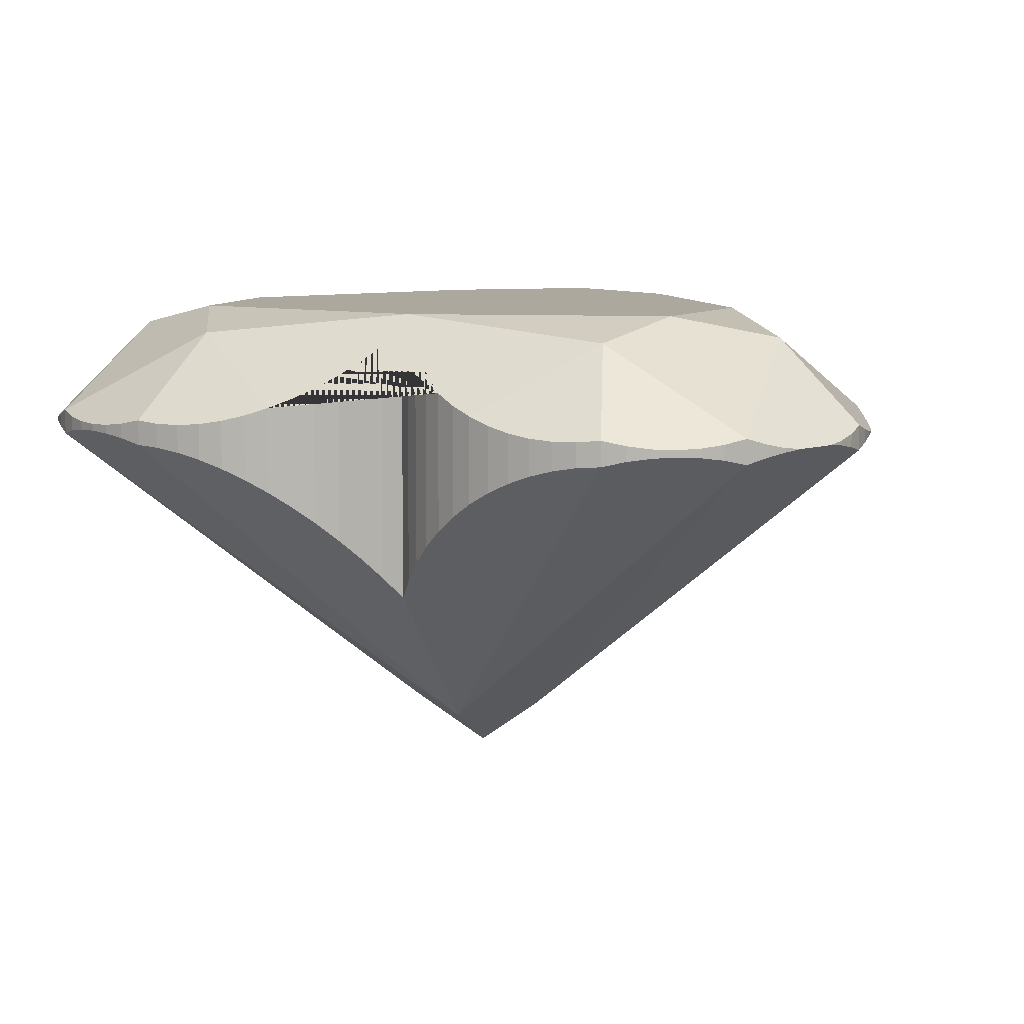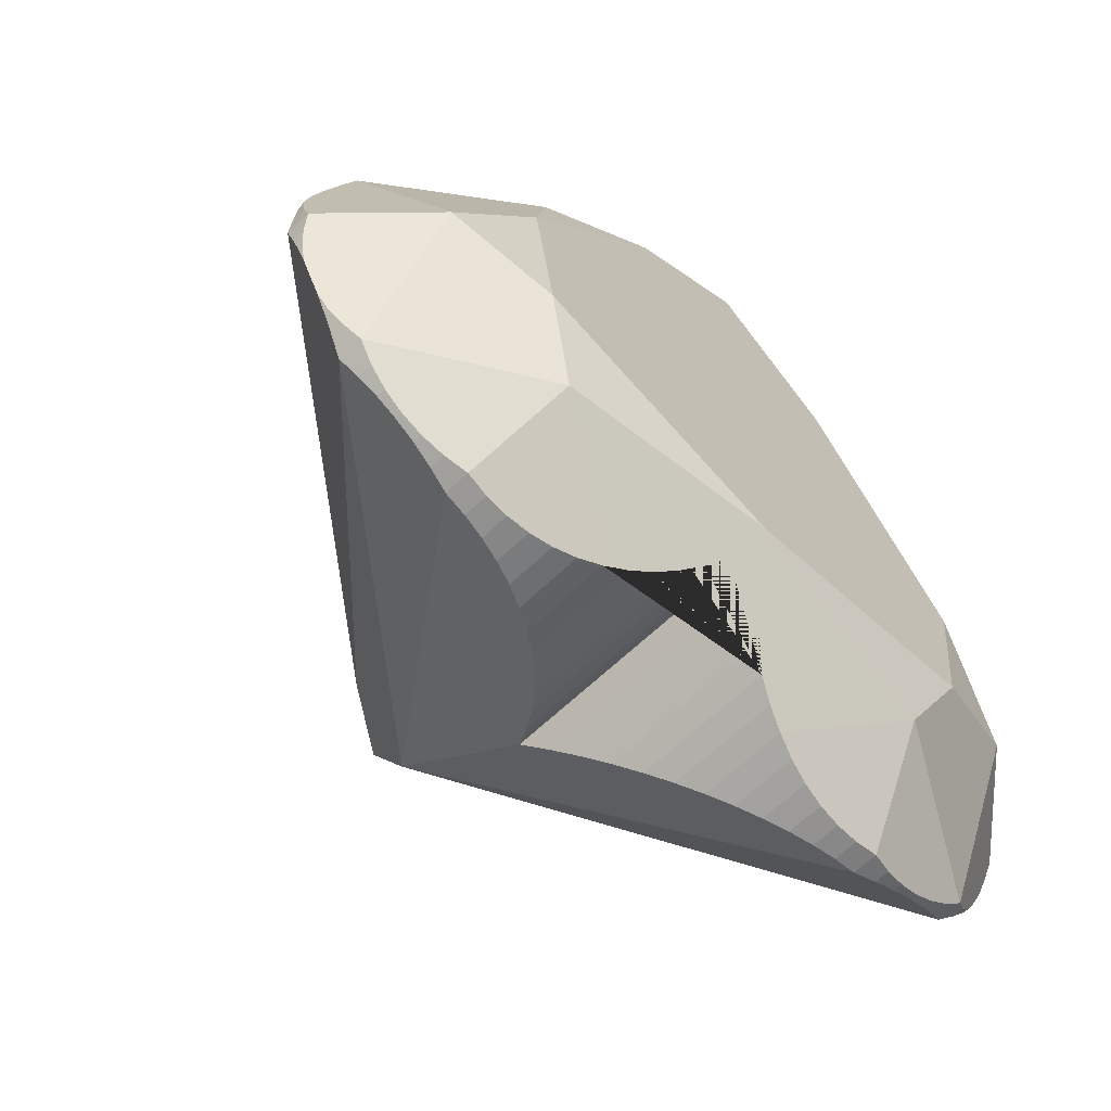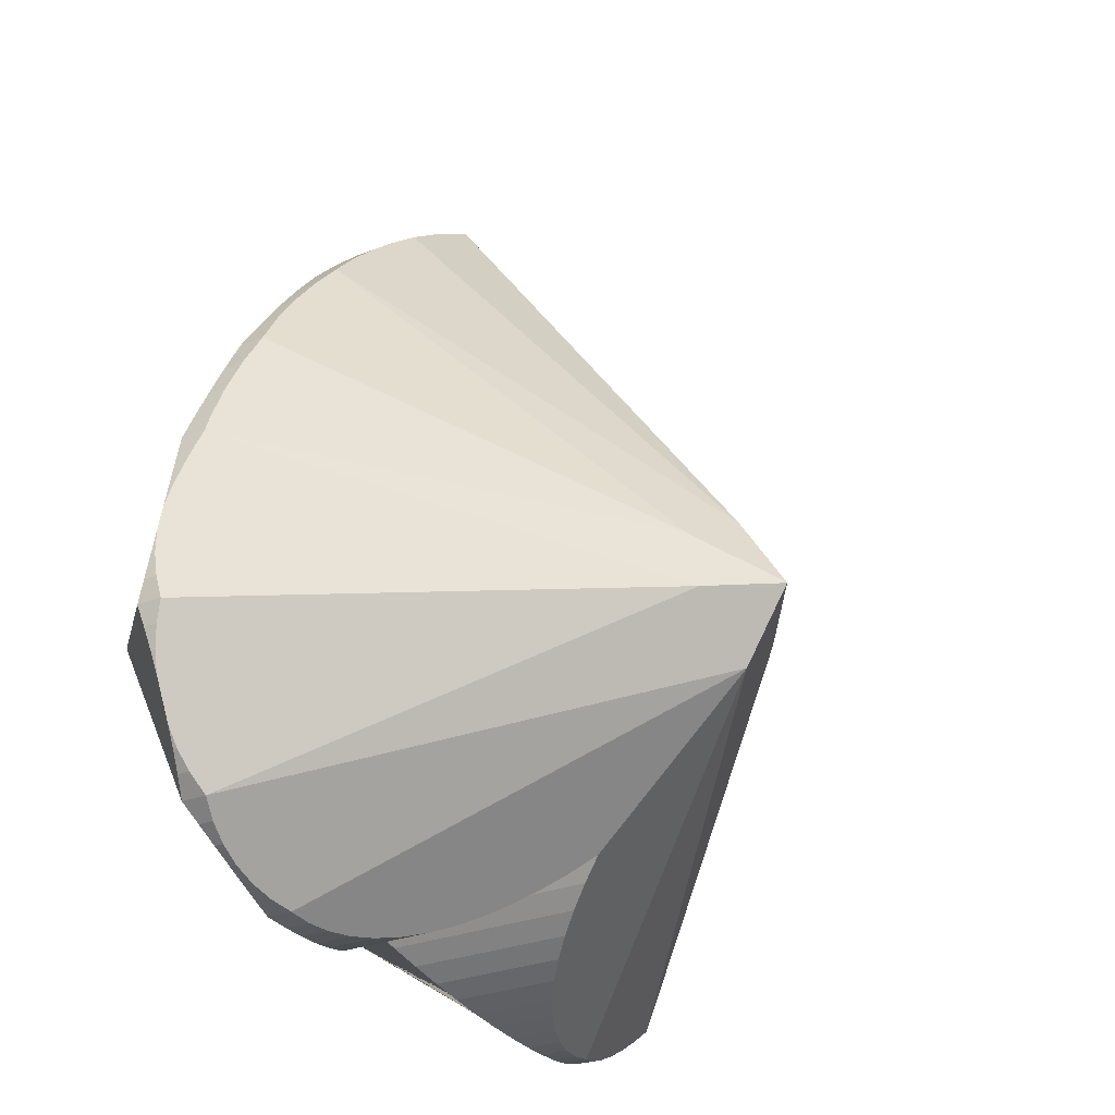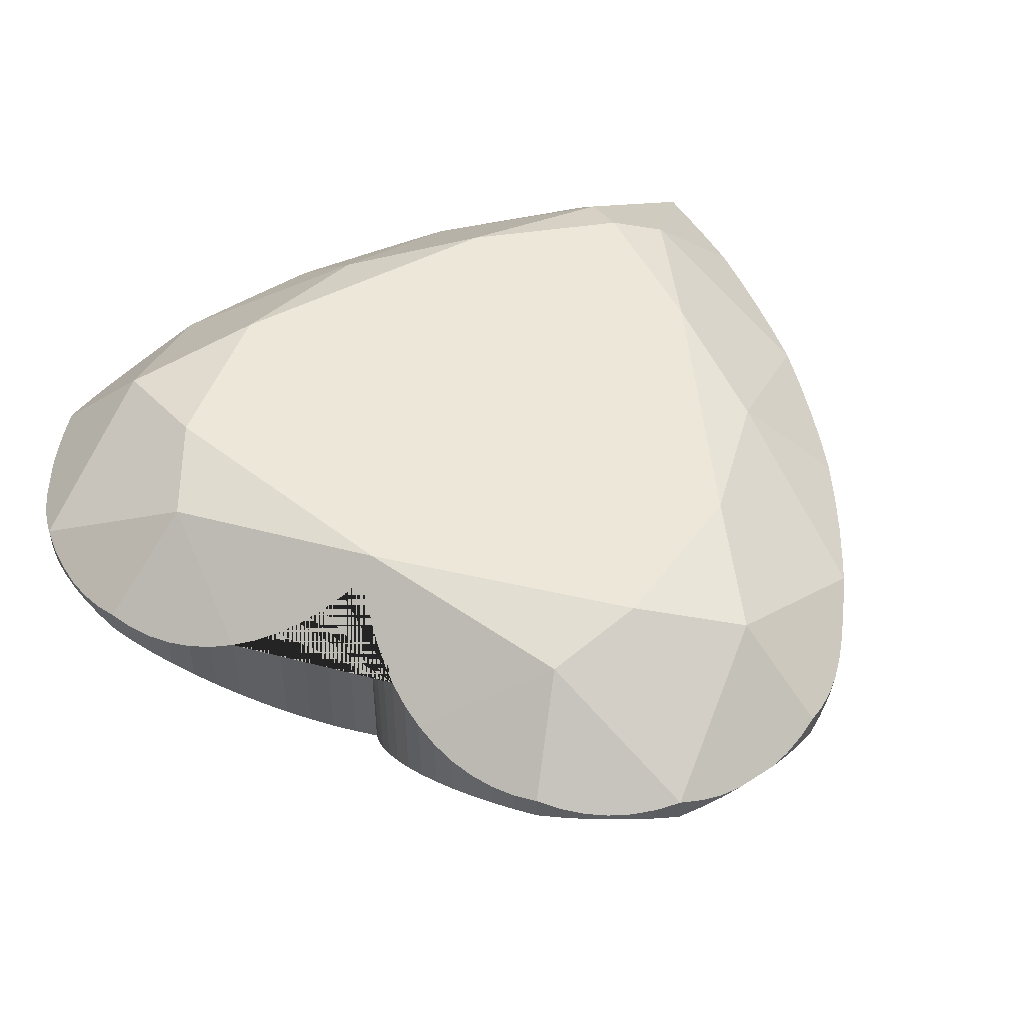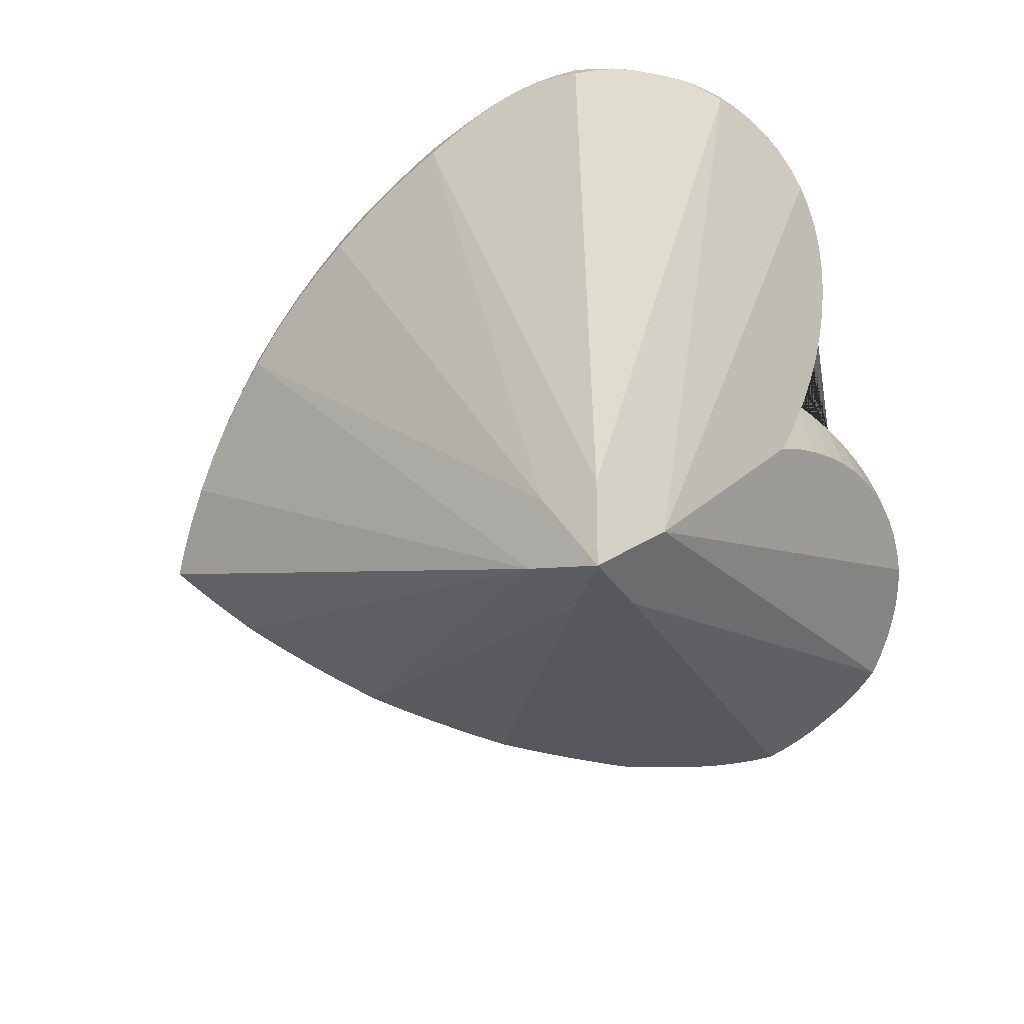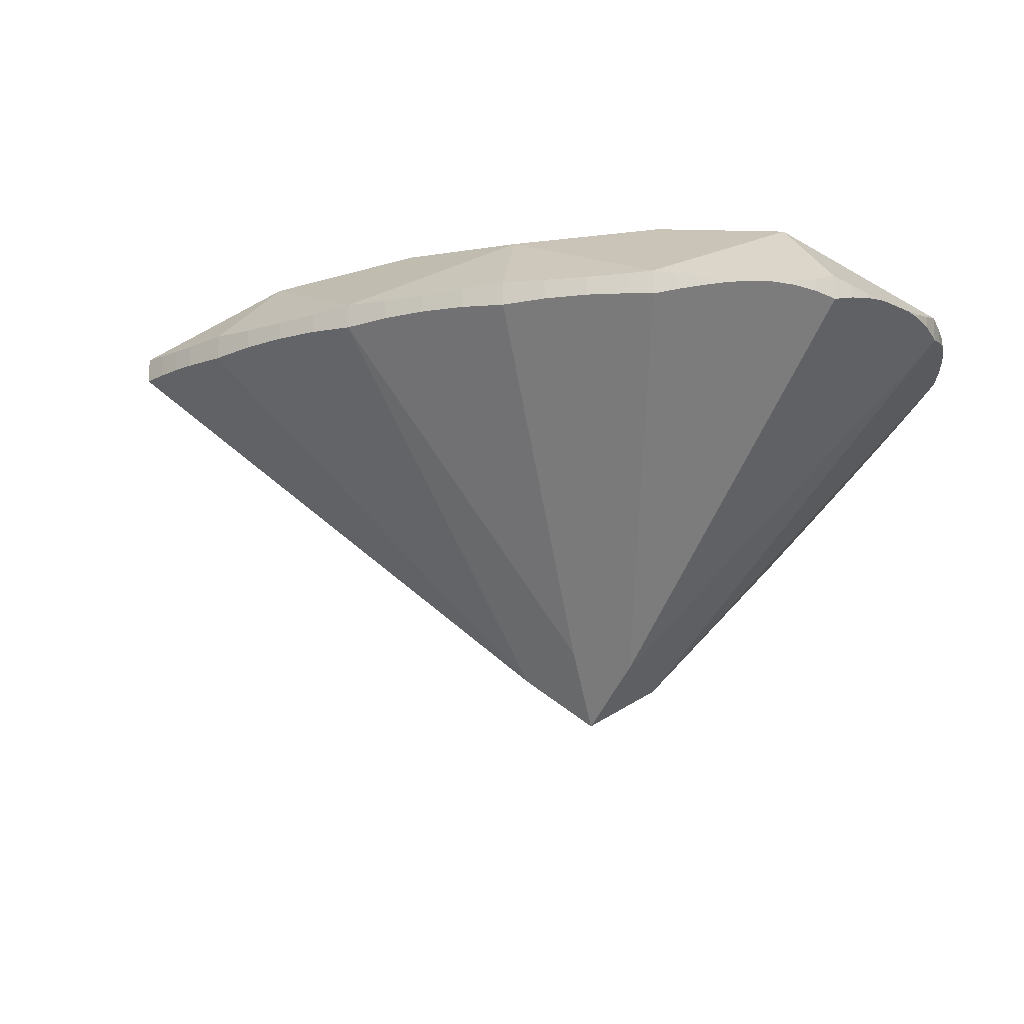
<metadata>
{"format":"obj","ext":"obj","renderer":"f3d","projection":"perspective","resolution":1024,"background":"white","views":[{"elev":8.7,"azim":-159.5,"up":"+Y"},{"elev":-64.3,"azim":133.9,"up":"+Z"},{"elev":-27.9,"azim":-58.8,"up":"+Z"},{"elev":49.6,"azim":-152.5,"up":"+Y"},{"elev":-70.7,"azim":106.6,"up":"+Y"},{"elev":-16.7,"azim":73.2,"up":"+Y"}]}
</metadata>
<code>
o Heart
v 6.101 0.1461 -0.1639
v 6.391 0.1461 -0.2319
v 6.077 0.1461 0.01482
v 6.248 0.1461 0.2792
v 6.534 0.1461 0.2792
v 6.391 0.1461 0.3857
v 6.704 0.1461 0.01482
v 6.666 0.1212 0.1851
v 5.977 0.02801 -0.2958
v 6.391 0.02801 0.58
v 6.439 0.1212 0.4267
v 6.793 0.1212 -0.1103
v 6.681 0.1461 -0.1639
v 6.142 0.0255 -0.3692
v 6.246 0.03757 -0.3581
v 6.09 0.02265 -0.3598
v 5.896 0.02085 -0.1509
v 5.931 0.01267 -0.2386
v 5.944 0.01523 -0.2584
v 5.988 0.1212 -0.1103
v 6.116 0.1212 0.1851
v 6.138 0.02801 0.3819
v 6.018 0.02801 0.2281
v 6.075 0.02397 0.3077
v 6.343 0.1212 0.4267
v 6.173 0.02494 0.4167
v 6.246 0.02494 0.4814
v 6.208 0.02392 0.4499
v 6.324 0.02638 0.5392
v 6.457 0.02638 0.5392
v 6.436 0.02634 0.5533
v 6.643 0.02801 0.3819
v 6.497 0.02801 0.5112
v 6.536 0.02494 0.4814
v 6.763 0.02801 0.2281
v 6.834 0.0264 0.09974
v 6.812 0.02497 0.1436
v 6.845 0.02801 0.07538
v 6.889 0.02801 -0.1275
v 6.873 0.01532 0.000778
v 6.88 0.01566 -0.1739
v 6.692 0.02265 -0.3598
v 6.716 0.01942 -0.3515
v 6.785 0.02265 -0.3128
v 6.511 0.04597 -0.3492
v 6.633 0.1212 -0.2611
v 6.588 0.02715 -0.3686
v 6.614 0.02522 -0.3702
v 6.64 0.0255 -0.3692
v 6.149 0.1212 -0.2611
v 6.27 0.04597 -0.3492
v 6.357 0.09522 -0.2915
v 6.425 0.09522 -0.2915
v 6.391 0.1295 -0.2513
v 6.407 0.1117 -0.2722
v 6.407 -0.153 -0.2722
v 6.444 0.08029 -0.3089
v 6.465 0.06703 -0.3245
v 6.488 0.05555 -0.3379
v 6.511 -0.04972 -0.3492
v 6.536 0.03757 -0.3581
v 6.562 0.03128 -0.3646
v 6.588 -0.01329 -0.3686
v 6.614 -0.006195 -0.3702
v 6.666 0.02801 -0.3658
v 6.666 0 -0.3658
v 6.74 0.01834 -0.3408
v 6.763 0.009443 -0.3279
v 6.74 0.01063 -0.3408
v 6.763 0.01942 -0.3279
v 6.785 0.005888 -0.3128
v 6.805 0 -0.2958
v 6.805 0.02801 -0.2958
v 6.823 0.0202 -0.2769
v 6.838 0.01523 -0.2584
v 6.823 0.006451 -0.2769
v 6.872 0.01267 -0.1963
v 6.885 0.02085 -0.1509
v 6.885 0.005914 -0.1509
v 6.889 0 -0.1275
v 6.891 0.006054 -0.1039
v 6.891 0.02102 -0.1039
v 6.89 0.01562 -0.07719
v 6.873 0.01099 0.000778
v 6.855 0.02309 0.05076
v 6.864 0.01886 0.02588
v 6.834 0.001719 0.09974
v 6.789 0.00267 0.1864
v 6.789 0.0255 0.1864
v 6.736 0.003163 0.2685
v 6.736 0.02498 0.2685
v 6.676 0.02498 0.3455
v 6.707 0.02397 0.3077
v 6.707 0.004218 0.3077
v 6.676 0.003163 0.3455
v 6.609 0.02494 0.4167
v 6.573 0.02392 0.4499
v 6.497 0 0.5112
v 6.457 0.001517 0.5392
v 6.436 0.001551 0.5533
v 6.413 0.02689 0.5669
v 6.413 0.001045 0.5669
v 6.391 0 0.58
v 6.368 0.02689 0.5669
v 6.368 0.001045 0.5669
v 6.346 0.001551 0.5533
v 6.346 0.02634 0.5533
v 6.284 0.02801 0.5112
v 6.284 0 0.5112
v 6.246 0.003034 0.4814
v 6.208 0.004046 0.4499
v 6.173 0.003034 0.4167
v 6.106 0.02498 0.3455
v 6.046 0.02498 0.2685
v 6.046 0.003163 0.2685
v 6.018 0 0.2281
v 5.993 0.0255 0.1864
v 5.993 0.00267 0.1864
v 5.97 0.02497 0.1436
v 5.937 0.02801 0.07538
v 5.937 0 0.07538
v 5.948 0.0264 0.09974
v 5.927 0.02309 0.05076
v 5.917 0.00792 0.02588
v 5.917 0.01886 0.02588
v 5.908 0.01532 0.000778
v 5.9 0.013 -0.02467
v 5.891 0.01562 -0.07719
v 5.891 0.01073 -0.07719
v 5.891 0.02102 -0.1039
v 5.891 0.006054 -0.1039
v 5.893 0.02801 -0.1275
v 5.902 0.01566 -0.1739
v 5.91 0.01267 -0.1963
v 5.959 0.0202 -0.2769
v 5.959 0.006451 -0.2769
v 5.997 0.02265 -0.3128
v 6.019 0.01942 -0.3279
v 6.019 0.009443 -0.3279
v 6.041 0.01834 -0.3408
v 6.041 0.01063 -0.3408
v 6.065 0.009443 -0.3515
v 6.065 0.01942 -0.3515
v 6.116 0.02801 -0.3658
v 6.168 0.02522 -0.3702
v 6.142 -0.001751 -0.3692
v 6.168 -0.006195 -0.3702
v 6.194 0.02715 -0.3686
v 6.194 -0.01329 -0.3686
v 6.22 0.03128 -0.3646
v 6.27 -0.04972 -0.3492
v 6.246 -0.03516 -0.3581
v 6.316 0.06703 -0.3245
v 6.294 0.05555 -0.3379
v 6.294 -0.06655 -0.3379
v 6.316 -0.08547 -0.3245
v 6.357 -0.1289 -0.2915
v 6.338 0.08029 -0.3089
v 6.375 0.1117 -0.2722
v 6.116 0 -0.3658
v 6.22 -0.02297 -0.3646
v 6.338 -0.1063 -0.3089
v 6.375 -0.153 -0.2722
v 6.391 -0.1784 -0.2513
v 5.997 0.005888 -0.3128
v 6.09 0.005888 -0.3598
v 5.893 0 -0.1275
v 5.896 0.005914 -0.1509
v 5.902 0.0102 -0.1739
v 5.944 0.01056 -0.2584
v 6.31 -0.3459 -0.02362
v 5.895 0.013 -0.05072
v 5.927 0.004256 0.05076
v 5.908 0.01099 0.000778
v 5.97 0.003243 0.1436
v 5.948 0.001719 0.09974
v 6.32 -0.3294 0.04594
v 6.106 0.003163 0.3455
v 6.075 0.004218 0.3077
v 6.324 0.001517 0.5392
v 6.609 0.003034 0.4167
v 6.573 0.004046 0.4499
v 6.536 0.003034 0.4814
v 6.643 0 0.3819
v 6.763 0 0.2281
v 6.812 0.003243 0.1436
v 6.887 0.013 -0.05072
v 6.881 0.013 -0.02467
v 6.89 0.01073 -0.07719
v 6.864 0.00792 0.02588
v 6.855 0.004256 0.05076
v 6.845 0 0.07538
v 6.851 0.01267 -0.2386
v 6.838 0.01056 -0.2584
v 6.88 0.0102 -0.1739
v 6.692 0.005888 -0.3598
v 6.716 0.009443 -0.3515
v 6.425 -0.1289 -0.2915
v 6.444 -0.1063 -0.3089
v 6.465 -0.08547 -0.3245
v 6.488 -0.06655 -0.3379
v 6.536 -0.03516 -0.3581
v 6.562 -0.02297 -0.3646
v 6.64 -0.001751 -0.3692
v 5.977 0 -0.2958
v 6.391 -0.355 -0.08448
v 6.138 0 0.3819
v 6.391 -0.405 0
v 6.391 -0.3524 0.08447
v 6.462 -0.3294 0.04594
v 6.472 -0.3459 -0.02362
f 203 62 47 63
f 156 155 154 153
f 152 161 150 15
f 124 173 123 125
f 95 94 93 92
f 101 10 103 102
f 50 1 2
f 20 3 1
f 3 21 4
f 4 25 6
f 6 11 5
f 5 8 7
f 13 7 12
f 46 2 13
f 123 173 121 120
f 208 209 207 177
f 199 57 58 200
f 169 168 17 133
f 139 138 140 141
f 84 40 86 190
f 28 111 110 27
f 136 135 9 205
f 106 180 109 209 103 105
f 12 7 8 38
f 90 94 95 184 210 185
f 31 100 99 30
f 66 65 42 196
f 163 157 52 159
f 106 107 29 180
f 63 47 48 64
f 160 166 16 144
f 25 10 11 6
f 96 181 184 32
f 116 23 117 118
f 195 41 78 79
f 64 48 49 204
f 190 86 85 191
f 130 128 172 127 126 125 123 120 20 132
f 201 59 45 60
f 151 152 15 51
f 100 31 101 102
f 198 53 57 199
f 34 97 96 32 11 33
f 112 207 209 109 110 111
f 107 106 105 104
f 179 115 116 177 207 178
f 204 49 65 66
f 205 9 137 165
f 194 76 74 75
f 207 22 113 178
f 146 160 144 14
f 193 75 74 73 12 39 78 41 77
f 155 151 51 154
f 54 164 163 159
f 153 154 51 50 2 46 45 59 58 57 53 55 54 159 52 158
f 20 1 50 9
f 18 170 136 205 171 167 168 169 134
f 149 147 145 148
f 191 85 38 192
f 211 80 81 189 187 188 84 190 191 192
f 66 206 164 56 198 199 200 201 60 202 203 63 64 204
f 71 68 70 44
f 75 193 194
f 77 41 195
f 182 97 34 183
f 83 187 189
f 188 40 84
f 31 30 33 11 10 101
f 189 81 82 83
f 166 142 143 16
f 208 211 192 210
f 131 167 171 121 173 124 174 127 172 129
f 120 121 176 122
f 24 113 22 21 23 114
f 197 43 67 69
f 89 88 186 37
f 168 167 132 17
f 76 194 193 77 195 79 80 211 72
f 62 61 45 46 65 49 48 47
f 209 208 210 184
f 196 42 43 197
f 72 71 44 73
f 79 78 39 80
f 21 3 20 120
f 46 73 44 70 67 43 42 65
f 115 179 24 114
f 161 149 148 150
f 56 55 53 198
f 126 127 174
f 172 128 129
f 206 160 146 147 149 161 152 151 155 156 162 157 163 164
f 183 34 33 98
f 138 137 9 50 144 16 143 140
f 192 38 36 87
f 133 134 169
f 18 19 170
f 25 4 21 22
f 112 26 22 207
f 97 182 181 96
f 122 176 175 119
f 134 133 17 132 20 9 135 19 18
f 92 93 91 35 8 32
f 164 54 55 56
f 87 36 37 186
f 85 86 40 188 187 83 82 39 12 38
f 181 182 183 98 209 184
f 29 107 104 10 25 108
f 111 28 26 112
f 32 184 95 92
f 25 22 26 28 27 108
f 157 162 158 52
f 89 37 36 38 8 35
f 14 145 147 146
f 202 61 62 203
f 185 35 91 90
f 178 113 24 179
f 122 119 117 23 21 120
f 129 128 130 131
f 174 124 125 126
f 35 185 88 89
f 162 156 153 158
f 104 105 103 10
f 8 5 11 32
f 30 99 98 33
f 102 103 209 98 99 100
f 68 69 67 70
f 81 80 39 82
f 208 206 72 211
f 60 45 61 202
f 170 19 135 136
f 27 110 109 108
f 180 29 108 109
f 165 137 138 139
f 142 141 140 143
f 90 91 93 94
f 200 58 59 201
f 87 186 88 185 210 192
f 118 175 176 121 177 116
f 206 208 171 205
f 71 72 206 66 196 197 69 68
f 76 72 73 74
f 145 14 144 50 51 15 150 148
f 23 116 115 114
f 171 208 177 121
f 131 130 132 167
f 118 117 119 175
f 160 206 205 165 139 141 142 166
f 46 13 12 73
f 6 5 7 13 2 1 3 4

</code>
